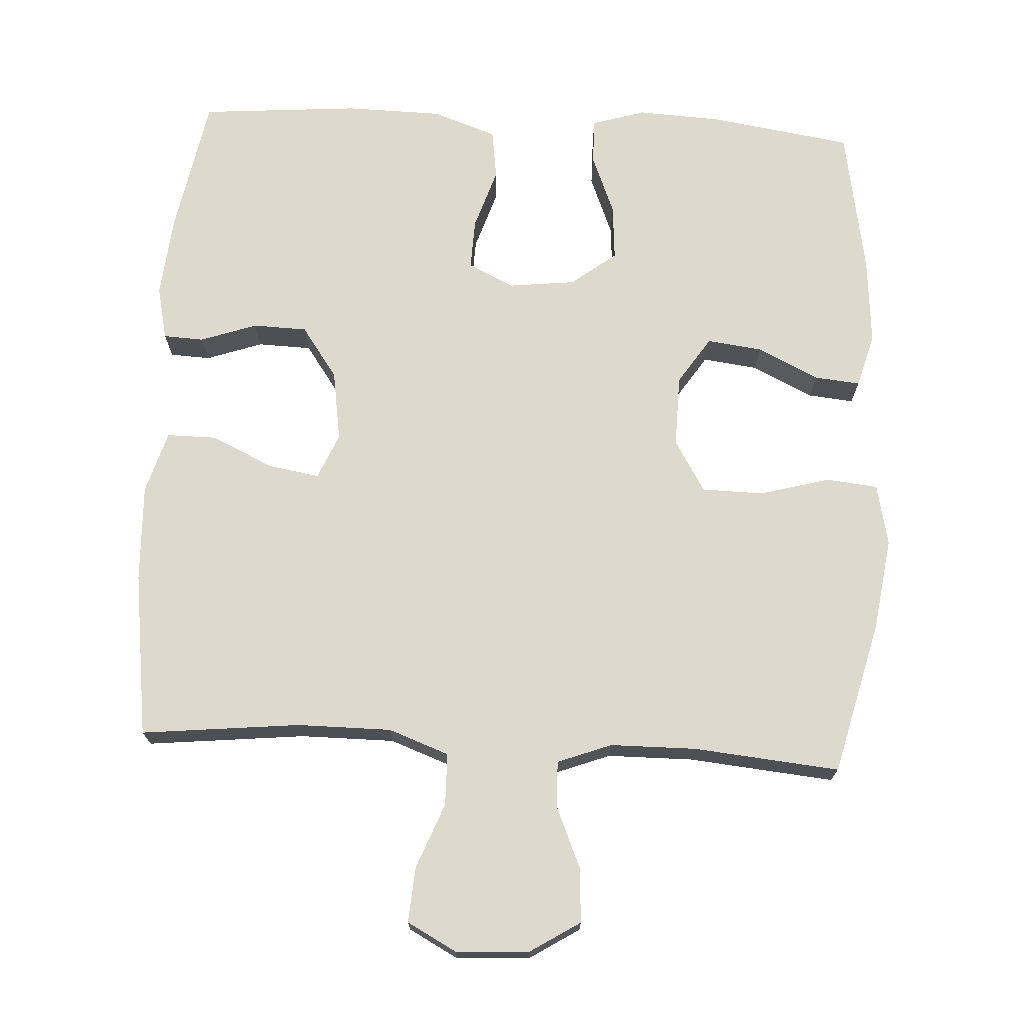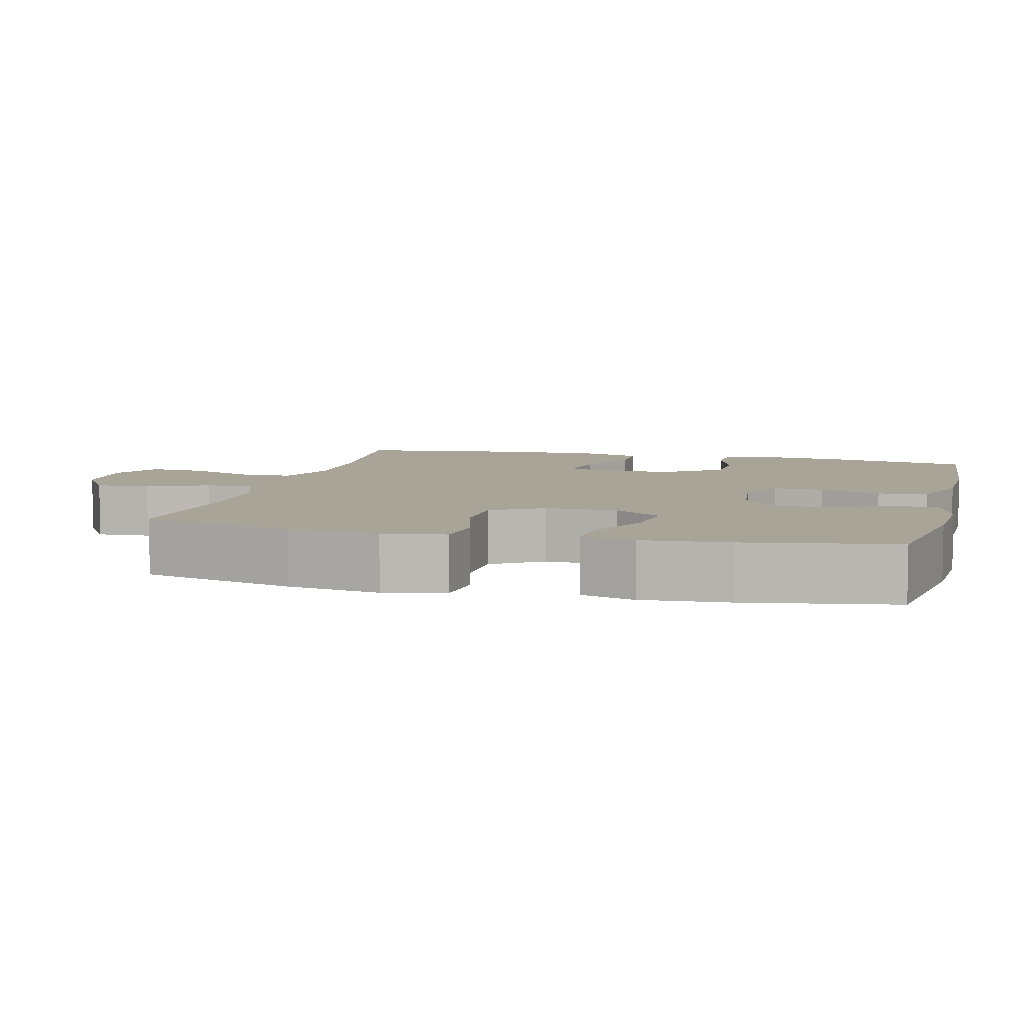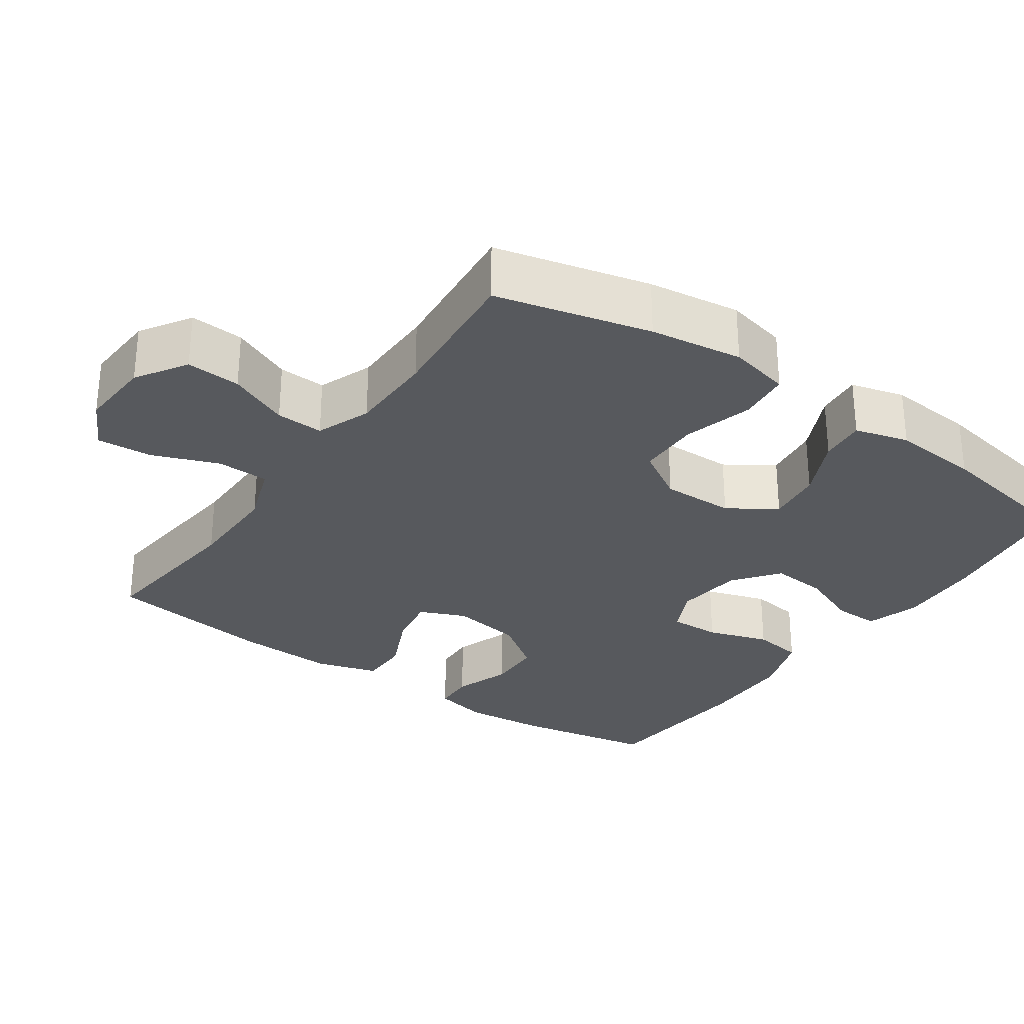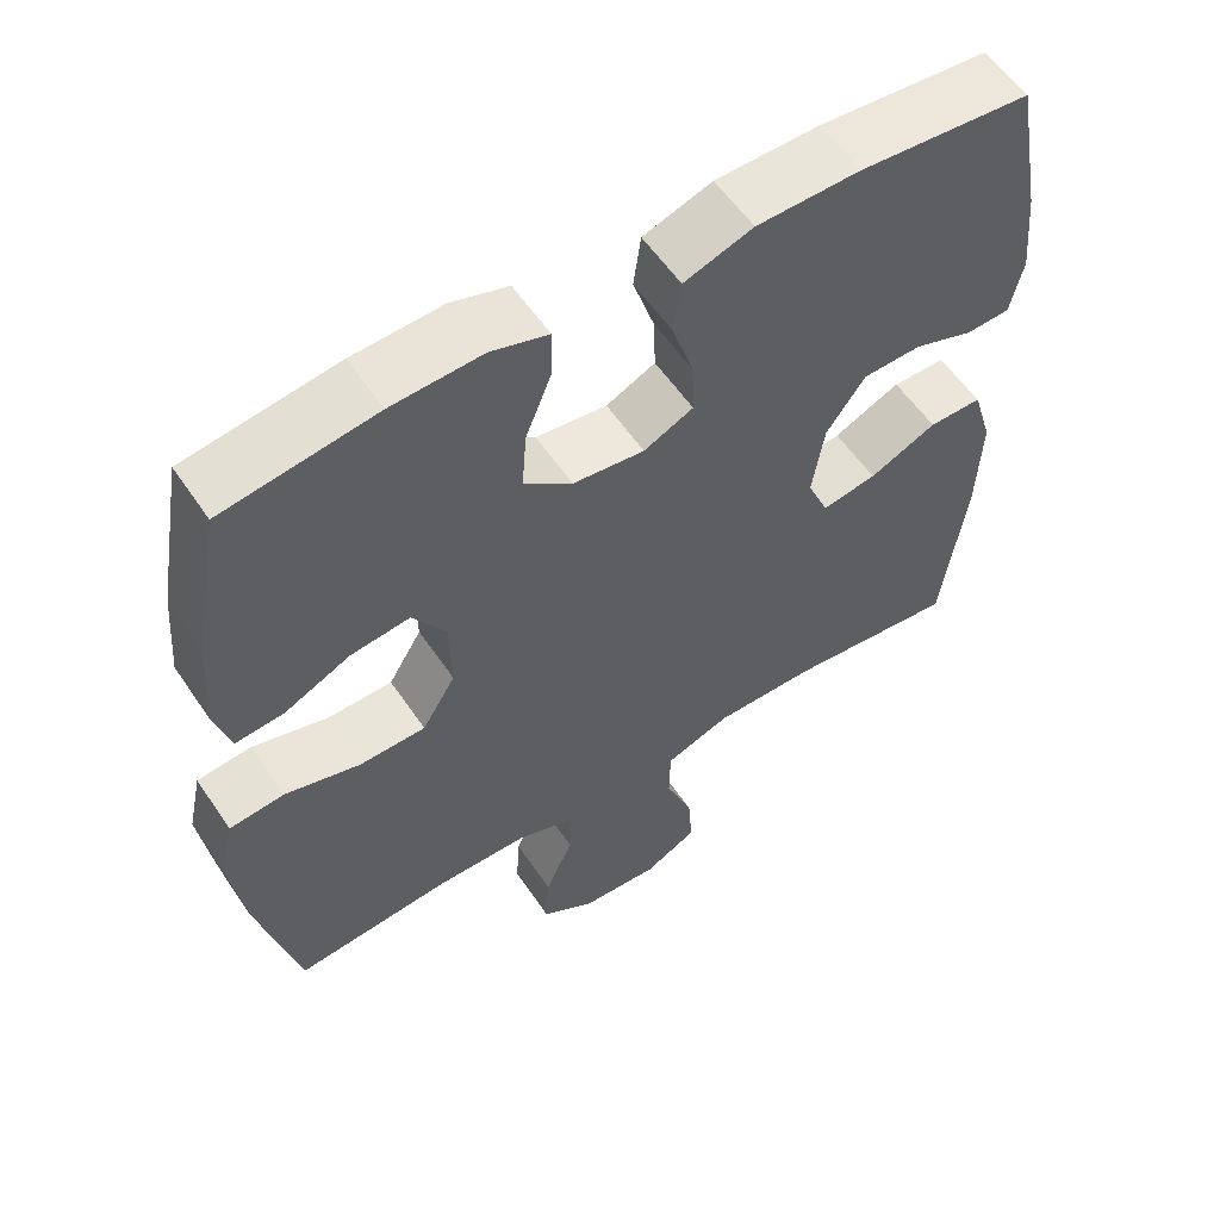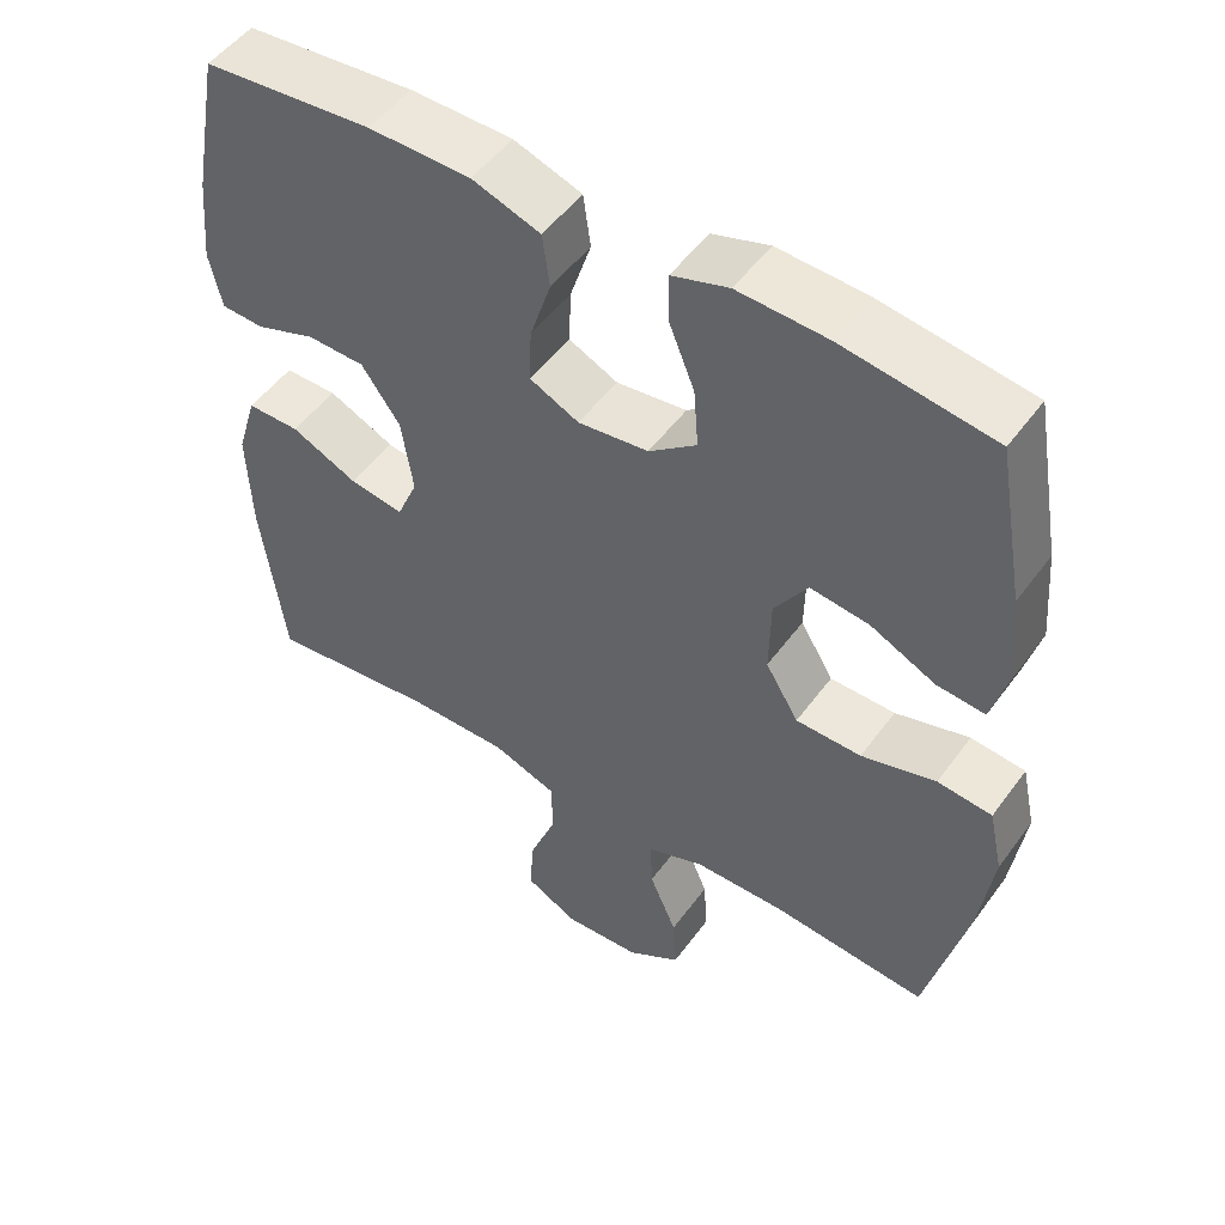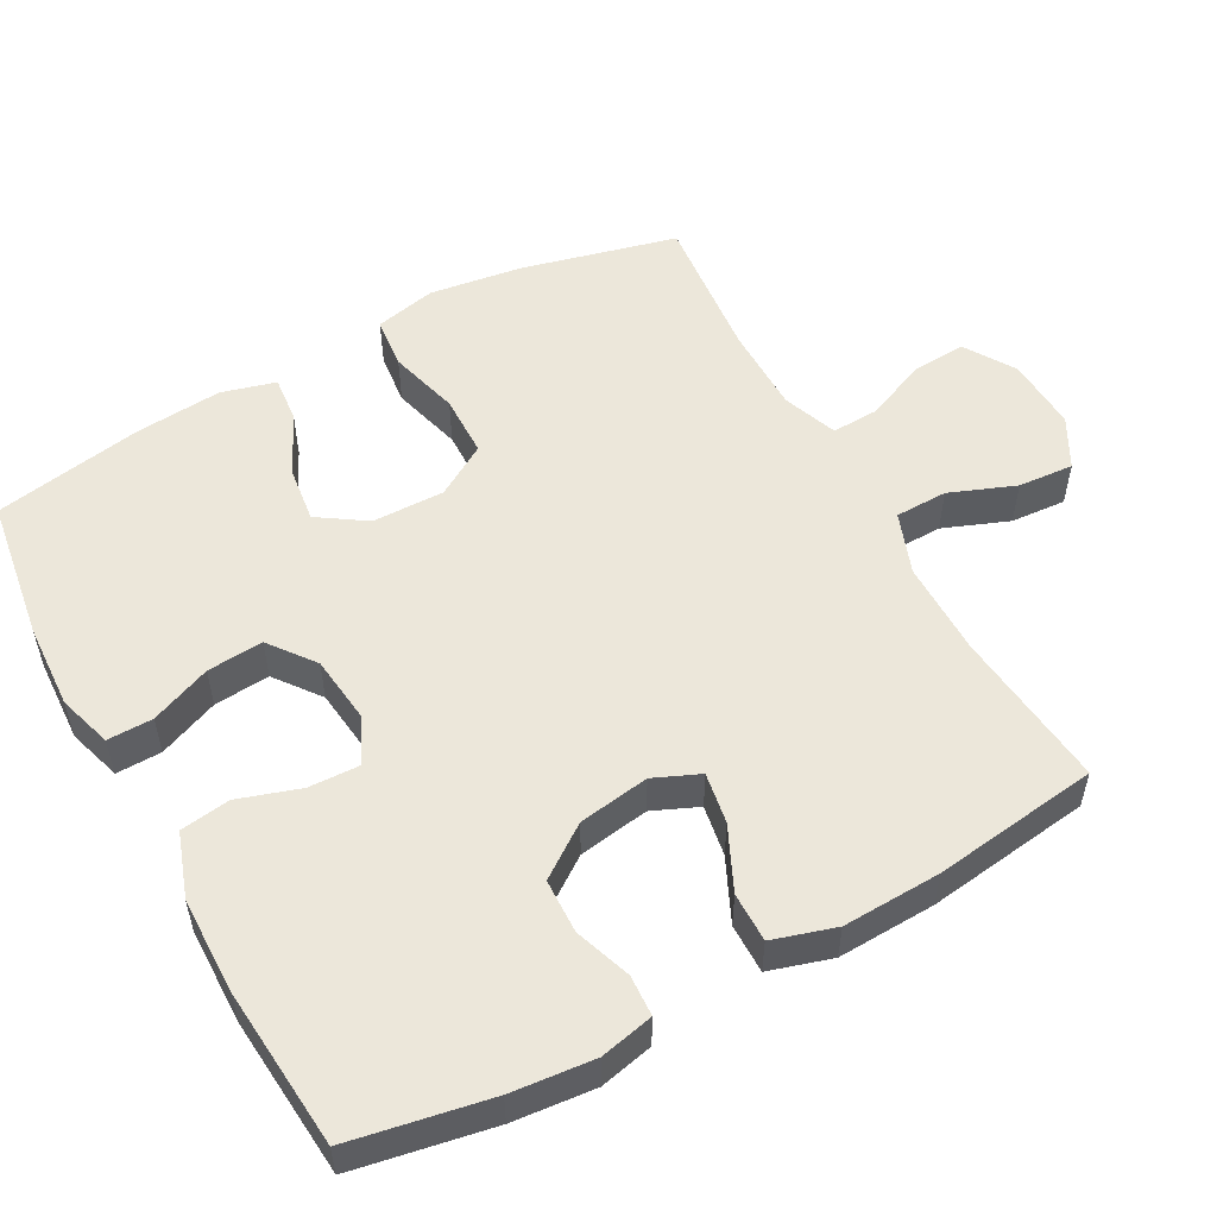
<metadata>
{"format":"obj","ext":"obj","renderer":"f3d","projection":"perspective","resolution":1024,"background":"white","views":[{"elev":71.9,"azim":-176.9,"up":"+Y"},{"elev":7.0,"azim":-75.6,"up":"+Y"},{"elev":-29.7,"azim":-125.1,"up":"+Y"},{"elev":57.1,"azim":-33.6,"up":"+Z"},{"elev":50.5,"azim":-145.2,"up":"+Z"},{"elev":54.1,"azim":61.3,"up":"+Y"}]}
</metadata>
<code>
o path5056
v 0.283 0.0375 0.5632
v 0.148 0.0375 0.561
v 0.05775 0.0375 0.5296
v 0.04806 0.0375 0.4597
v 0.07595 0.0375 0.374
v 0.0787 0.0375 0.3031
v 0.01388 0.0375 0.2721
v -0.0797 0.0375 0.2829
v -0.1429 0.0375 0.3313
v -0.1367 0.0375 0.4096
v -0.1025 0.0375 0.4942
v -0.1016 0.0375 0.5578
v -0.1767 0.0375 0.5808
v -0.2952 0.0375 0.5749
v -0.4948 0.0375 0.5448
v -0.5316 0.0375 0.3368
v -0.5415 0.0375 0.2144
v -0.5207 0.0375 0.1391
v -0.4566 0.0375 0.1453
v -0.3707 0.0375 0.1866
v -0.2929 0.0375 0.1965
v -0.2489 0.0375 0.1301
v -0.2469 0.0375 0.02909
v -0.2908 0.0375 -0.04329
v -0.3775 0.0375 -0.04483
v -0.4759 0.0375 -0.01773
v -0.5481 0.0375 -0.02529
v -0.567 0.0375 -0.1112
v -0.5485 0.0375 -0.2411
v -0.4948 0.0375 -0.4571
v -0.2898 0.0375 -0.4378
v -0.1686 0.0375 -0.4388
v -0.09263 0.0375 -0.4676
v -0.0954 0.0375 -0.5341
v -0.1316 0.0375 -0.6187
v -0.1362 0.0375 -0.6946
v -0.06573 0.0375 -0.7391
v 0.03666 0.0375 -0.7445
v 0.1063 0.0375 -0.7072
v 0.1005 0.0375 -0.6297
v 0.06465 0.0375 -0.5381
v 0.066 0.0375 -0.4649
v 0.1512 0.0375 -0.4337
v 0.2839 0.0375 -0.4338
v 0.5069 0.0375 -0.4571
v 0.5376 0.0375 -0.2256
v 0.5427 0.0375 -0.08804
v 0.5162 0.0375 -0.000425
v 0.4464 0.0375 -0.000776
v 0.3587 0.0375 -0.04143
v 0.2872 0.0375 -0.05328
v 0.2595 0.0375 0.01081
v 0.2749 0.0375 0.1101
v 0.3259 0.0375 0.1821
v 0.402 0.0375 0.1844
v 0.481 0.0375 0.1569
v 0.5378 0.0375 0.1596
v 0.5545 0.0375 0.2345
v 0.5433 0.0375 0.3505
v 0.5069 0.0375 0.5448
v 0.283 -0.0375 0.5632
v 0.148 -0.0375 0.561
v 0.05775 -0.0375 0.5296
v 0.04806 -0.0375 0.4597
v 0.07595 -0.0375 0.374
v 0.0787 -0.0375 0.3031
v 0.01388 -0.0375 0.2721
v -0.0797 -0.0375 0.2829
v -0.1429 -0.0375 0.3313
v -0.1367 -0.0375 0.4096
v -0.1025 -0.0375 0.4942
v -0.1016 -0.0375 0.5578
v -0.1767 -0.0375 0.5808
v -0.2952 -0.0375 0.5749
v -0.4948 -0.0375 0.5448
v -0.5316 -0.0375 0.3368
v -0.5415 -0.0375 0.2144
v -0.5207 -0.0375 0.1391
v -0.4566 -0.0375 0.1453
v -0.3707 -0.0375 0.1866
v -0.2929 -0.0375 0.1965
v -0.2489 -0.0375 0.1301
v -0.2469 -0.0375 0.02909
v -0.2908 -0.0375 -0.04329
v -0.3775 -0.0375 -0.04483
v -0.4759 -0.0375 -0.01773
v -0.5481 -0.0375 -0.02529
v -0.567 -0.0375 -0.1112
v -0.5485 -0.0375 -0.2411
v -0.4948 -0.0375 -0.4571
v -0.2898 -0.0375 -0.4378
v -0.1686 -0.0375 -0.4388
v -0.09263 -0.0375 -0.4676
v -0.0954 -0.0375 -0.5341
v -0.1316 -0.0375 -0.6187
v -0.1362 -0.0375 -0.6946
v -0.06573 -0.0375 -0.7391
v 0.03666 -0.0375 -0.7445
v 0.1063 -0.0375 -0.7072
v 0.1005 -0.0375 -0.6297
v 0.06465 -0.0375 -0.5381
v 0.066 -0.0375 -0.4649
v 0.1512 -0.0375 -0.4337
v 0.2839 -0.0375 -0.4338
v 0.5069 -0.0375 -0.4571
v 0.5376 -0.0375 -0.2256
v 0.5427 -0.0375 -0.08804
v 0.5162 -0.0375 -0.000425
v 0.4464 -0.0375 -0.000776
v 0.3587 -0.0375 -0.04143
v 0.2872 -0.0375 -0.05328
v 0.2595 -0.0375 0.01081
v 0.2749 -0.0375 0.1101
v 0.3259 -0.0375 0.1821
v 0.402 -0.0375 0.1844
v 0.481 -0.0375 0.1569
v 0.5378 -0.0375 0.1596
v 0.5545 -0.0375 0.2345
v 0.5433 -0.0375 0.3505
v 0.5069 -0.0375 0.5448
v -0.5481 0.0375 -0.02529
v -0.5481 0.0375 -0.02529
v -0.567 0.0375 -0.1112
v -0.5485 0.0375 -0.2411
v -0.4759 0.0375 -0.01773
v -0.5316 0.0375 0.3368
v -0.5415 0.0375 0.2144
v -0.5207 0.0375 0.1391
v -0.5207 0.0375 0.1391
v -0.4566 0.0375 0.1453
v -0.4948 0.0375 0.5448
v -0.4948 0.0375 0.5448
v -0.4948 0.0375 -0.4571
v -0.4948 0.0375 -0.4571
v -0.3775 0.0375 -0.04483
v -0.3707 0.0375 0.1866
v -0.2952 0.0375 0.5749
v -0.2898 0.0375 -0.4378
v -0.2908 0.0375 -0.04329
v -0.2929 0.0375 0.1965
v -0.2929 0.0375 0.1965
v -0.1767 0.0375 0.5808
v -0.2489 0.0375 0.1301
v -0.2469 0.0375 0.02909
v -0.1686 0.0375 -0.4388
v -0.1016 0.0375 0.5578
v -0.1016 0.0375 0.5578
v -0.1429 0.0375 0.3313
v -0.1367 0.0375 0.4096
v -0.09263 0.0375 -0.4676
v -0.09263 0.0375 -0.4676
v -0.0797 0.0375 0.2829
v -0.1025 0.0375 0.4942
v -0.1316 0.0375 -0.6187
v -0.1362 0.0375 -0.6946
v -0.1362 0.0375 -0.6946
v -0.06573 0.0375 -0.7391
v -0.0954 0.0375 -0.5341
v 0.01388 0.0375 0.2721
v 0.03666 0.0375 -0.7445
v 0.0787 0.0375 0.3031
v 0.0787 0.0375 0.3031
v 0.1063 0.0375 -0.7072
v 0.1063 0.0375 -0.7072
v 0.05775 0.0375 0.5296
v 0.05775 0.0375 0.5296
v 0.04806 0.0375 0.4597
v 0.07595 0.0375 0.374
v 0.148 0.0375 0.561
v 0.06465 0.0375 -0.5381
v 0.066 0.0375 -0.4649
v 0.066 0.0375 -0.4649
v 0.1005 0.0375 -0.6297
v 0.1512 0.0375 -0.4337
v 0.283 0.0375 0.5632
v 0.2839 0.0375 -0.4338
v 0.2595 0.0375 0.01081
v 0.2749 0.0375 0.1101
v 0.2872 0.0375 -0.05328
v 0.2872 0.0375 -0.05328
v 0.3259 0.0375 0.1821
v 0.3587 0.0375 -0.04143
v 0.402 0.0375 0.1844
v 0.4464 0.0375 -0.000776
v 0.481 0.0375 0.1569
v 0.5162 0.0375 -0.000425
v 0.5162 0.0375 -0.000425
v 0.5069 0.0375 0.5448
v 0.5069 0.0375 0.5448
v 0.5378 0.0375 0.1596
v 0.5378 0.0375 0.1596
v 0.5069 0.0375 -0.4571
v 0.5069 0.0375 -0.4571
v 0.5427 0.0375 -0.08804
v 0.5376 0.0375 -0.2256
v 0.5433 0.0375 0.3505
v 0.5545 0.0375 0.2345
v -0.5481 -0.0375 -0.02529
v -0.5481 -0.0375 -0.02529
v -0.567 -0.0375 -0.1112
v -0.5485 -0.0375 -0.2411
v -0.4759 -0.0375 -0.01773
v -0.5316 -0.0375 0.3368
v -0.5415 -0.0375 0.2144
v -0.5207 -0.0375 0.1391
v -0.5207 -0.0375 0.1391
v -0.4566 -0.0375 0.1453
v -0.4948 -0.0375 0.5448
v -0.4948 -0.0375 0.5448
v -0.4948 -0.0375 -0.4571
v -0.4948 -0.0375 -0.4571
v -0.3775 -0.0375 -0.04483
v -0.3707 -0.0375 0.1866
v -0.2952 -0.0375 0.5749
v -0.2898 -0.0375 -0.4378
v -0.2908 -0.0375 -0.04329
v -0.2929 -0.0375 0.1965
v -0.2929 -0.0375 0.1965
v -0.1767 -0.0375 0.5808
v -0.2489 -0.0375 0.1301
v -0.2469 -0.0375 0.02909
v -0.1686 -0.0375 -0.4388
v -0.1016 -0.0375 0.5578
v -0.1016 -0.0375 0.5578
v -0.1429 -0.0375 0.3313
v -0.1367 -0.0375 0.4096
v -0.09263 -0.0375 -0.4676
v -0.09263 -0.0375 -0.4676
v -0.0797 -0.0375 0.2829
v -0.1025 -0.0375 0.4942
v -0.1316 -0.0375 -0.6187
v -0.1362 -0.0375 -0.6946
v -0.1362 -0.0375 -0.6946
v -0.06573 -0.0375 -0.7391
v -0.0954 -0.0375 -0.5341
v 0.01388 -0.0375 0.2721
v 0.03666 -0.0375 -0.7445
v 0.0787 -0.0375 0.3031
v 0.0787 -0.0375 0.3031
v 0.1063 -0.0375 -0.7072
v 0.1063 -0.0375 -0.7072
v 0.05775 -0.0375 0.5296
v 0.05775 -0.0375 0.5296
v 0.04806 -0.0375 0.4597
v 0.07595 -0.0375 0.374
v 0.148 -0.0375 0.561
v 0.06465 -0.0375 -0.5381
v 0.066 -0.0375 -0.4649
v 0.066 -0.0375 -0.4649
v 0.1005 -0.0375 -0.6297
v 0.1512 -0.0375 -0.4337
v 0.283 -0.0375 0.5632
v 0.2839 -0.0375 -0.4338
v 0.2595 -0.0375 0.01081
v 0.2749 -0.0375 0.1101
v 0.2872 -0.0375 -0.05328
v 0.2872 -0.0375 -0.05328
v 0.3259 -0.0375 0.1821
v 0.3587 -0.0375 -0.04143
v 0.402 -0.0375 0.1844
v 0.4464 -0.0375 -0.000776
v 0.481 -0.0375 0.1569
v 0.5162 -0.0375 -0.000425
v 0.5162 -0.0375 -0.000425
v 0.5069 -0.0375 0.5448
v 0.5069 -0.0375 0.5448
v 0.5378 -0.0375 0.1596
v 0.5378 -0.0375 0.1596
v 0.5069 -0.0375 -0.4571
v 0.5069 -0.0375 -0.4571
v 0.5427 -0.0375 -0.08804
v 0.5376 -0.0375 -0.2256
v 0.5433 -0.0375 0.3505
v 0.5545 -0.0375 0.2345
f 260 273 258
f 250 237 240
f 225 220 229
f 274 273 260
f 225 217 220
f 252 258 273
f 261 259 271
f 252 245 258
f 226 214 217
f 215 201 210
f 221 216 248
f 204 213 203
f 226 217 225
f 230 219 226
f 201 212 200
f 244 246 242
f 272 256 253
f 236 255 238
f 265 252 273
f 258 238 255
f 272 259 256
f 255 236 254
f 245 238 258
f 235 231 247
f 254 236 221
f 267 274 262
f 247 227 235
f 207 204 205
f 223 219 230
f 254 221 256
f 216 227 248
f 203 213 217
f 256 221 248
f 212 202 200
f 229 220 236
f 222 216 215
f 250 234 237
f 248 227 247
f 200 202 198
f 272 253 269
f 236 220 221
f 227 216 222
f 208 203 214
f 262 274 260
f 245 246 244
f 215 212 201
f 271 259 272
f 213 204 207
f 246 245 252
f 263 261 271
f 216 212 215
f 214 203 217
f 231 234 250
f 253 256 251
f 251 256 248
f 247 231 250
f 214 226 219
f 234 231 232
f 122 28 88 199
f 28 29 89 88
f 26 27 87 86
f 16 17 77 76
f 17 129 206 77
f 18 19 79 78
f 132 16 76 209
f 29 134 211 89
f 25 26 86 85
f 19 20 80 79
f 14 15 75 74
f 30 31 91 90
f 24 25 85 84
f 20 141 218 80
f 13 14 74 73
f 21 22 82 81
f 23 24 84 83
f 31 32 92 91
f 22 23 83 82
f 147 13 73 224
f 9 10 70 69
f 32 151 228 92
f 8 9 69 68
f 11 12 72 71
f 10 11 71 70
f 35 156 233 95
f 36 37 97 96
f 34 35 95 94
f 33 34 94 93
f 7 8 68 67
f 37 38 98 97
f 162 7 67 239
f 38 164 241 98
f 166 4 64 243
f 4 5 65 64
f 2 3 63 62
f 41 172 249 101
f 40 41 101 100
f 39 40 100 99
f 42 43 103 102
f 5 6 66 65
f 1 2 62 61
f 43 44 104 103
f 52 53 113 112
f 180 52 112 257
f 53 54 114 113
f 50 51 111 110
f 54 55 115 114
f 49 50 110 109
f 55 56 116 115
f 187 49 109 264
f 189 1 61 266
f 56 191 268 116
f 44 193 270 104
f 47 48 108 107
f 46 47 107 106
f 45 46 106 105
f 59 60 120 119
f 58 59 119 118
f 57 58 118 117
f 183 181 196
f 173 163 160
f 148 152 143
f 197 183 196
f 148 143 140
f 175 196 181
f 184 194 182
f 175 181 168
f 149 140 137
f 138 133 124
f 144 171 139
f 127 126 136
f 149 148 140
f 153 149 142
f 124 123 135
f 167 165 169
f 195 176 179
f 159 161 178
f 188 196 175
f 181 178 161
f 195 179 182
f 178 177 159
f 168 181 161
f 158 170 154
f 177 144 159
f 190 185 197
f 170 158 150
f 130 128 127
f 146 153 142
f 177 179 144
f 139 171 150
f 126 140 136
f 179 171 144
f 135 123 125
f 152 159 143
f 145 138 139
f 173 160 157
f 171 170 150
f 123 121 125
f 195 192 176
f 159 144 143
f 150 145 139
f 131 137 126
f 185 183 197
f 168 167 169
f 138 124 135
f 194 195 182
f 136 130 127
f 169 175 168
f 186 194 184
f 139 138 135
f 137 140 126
f 154 173 157
f 176 174 179
f 174 171 179
f 170 173 154
f 137 142 149
f 157 155 154

</code>
